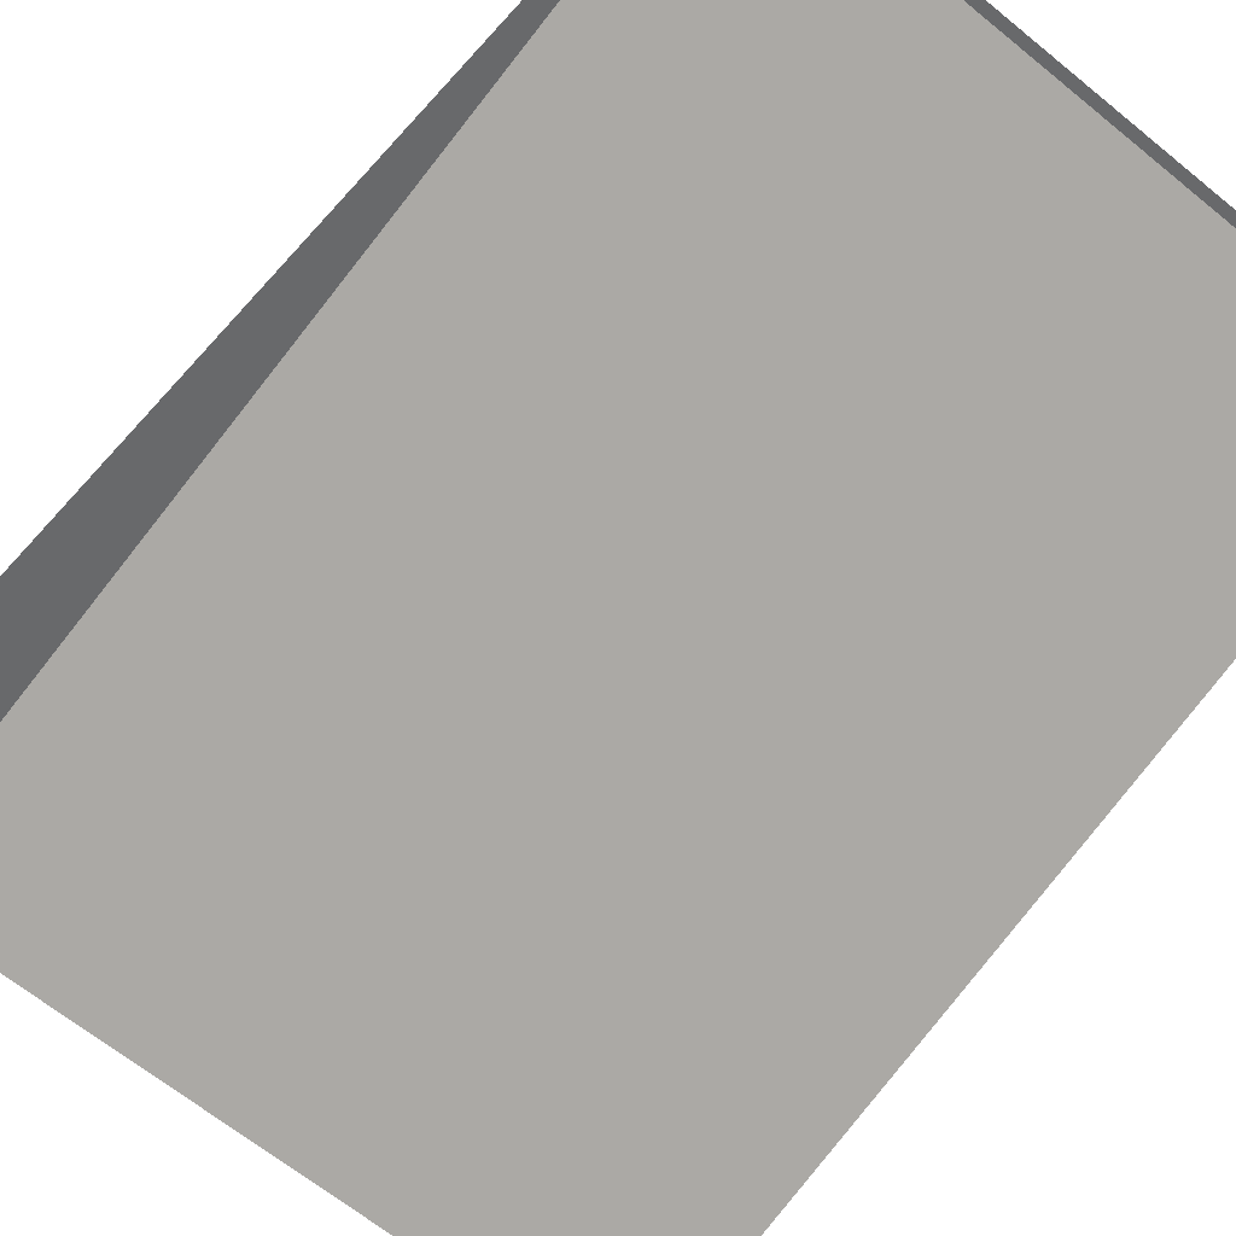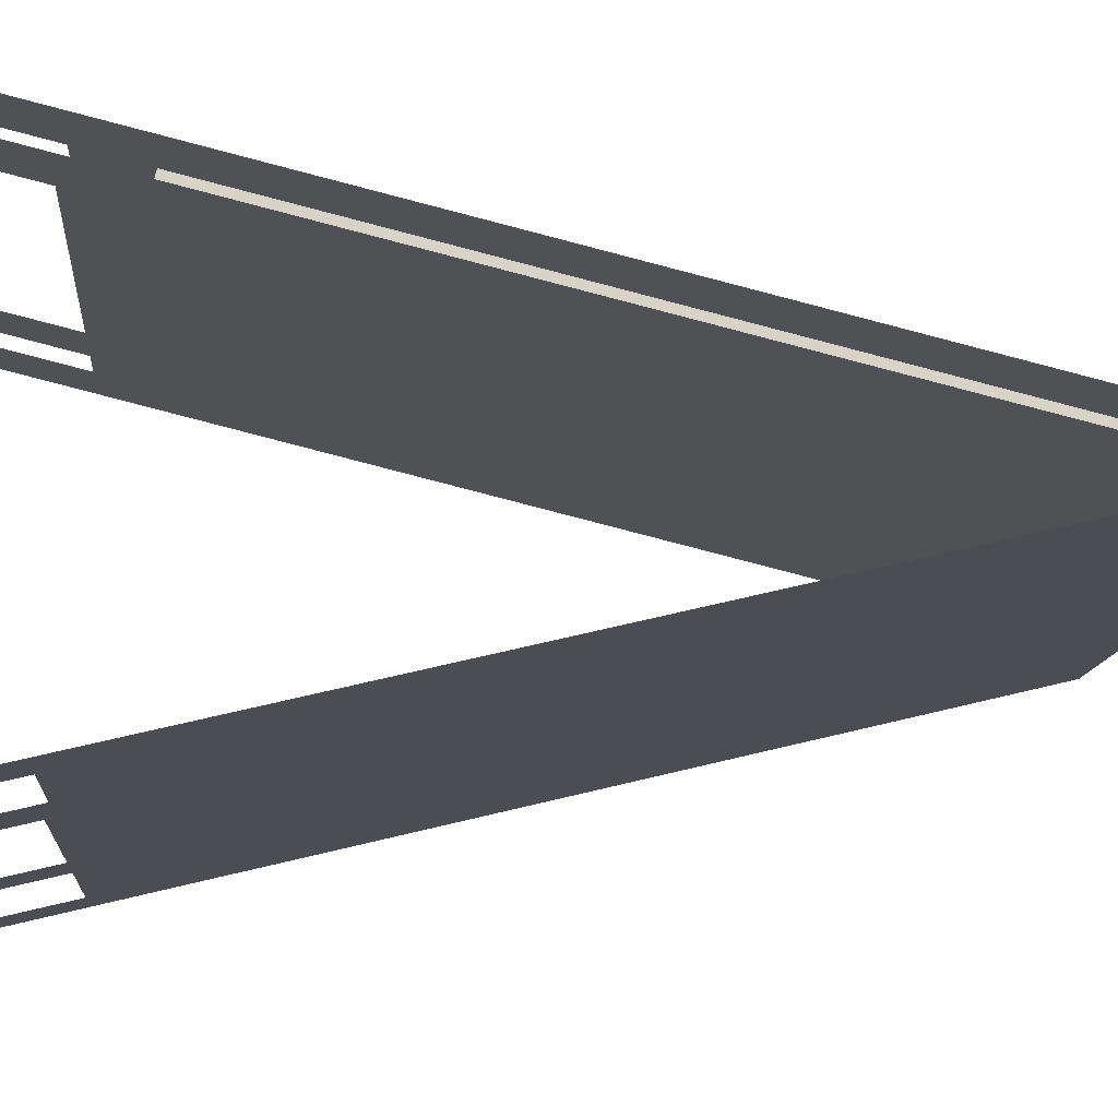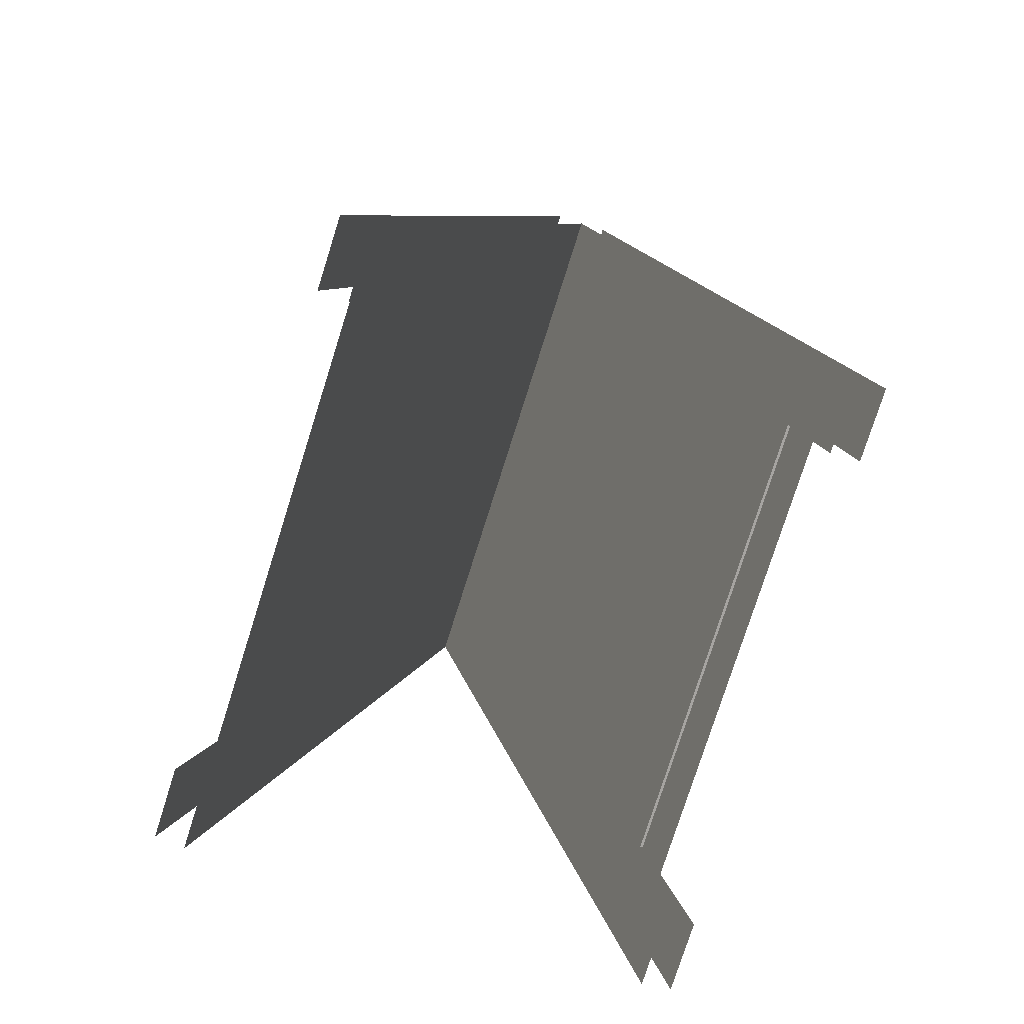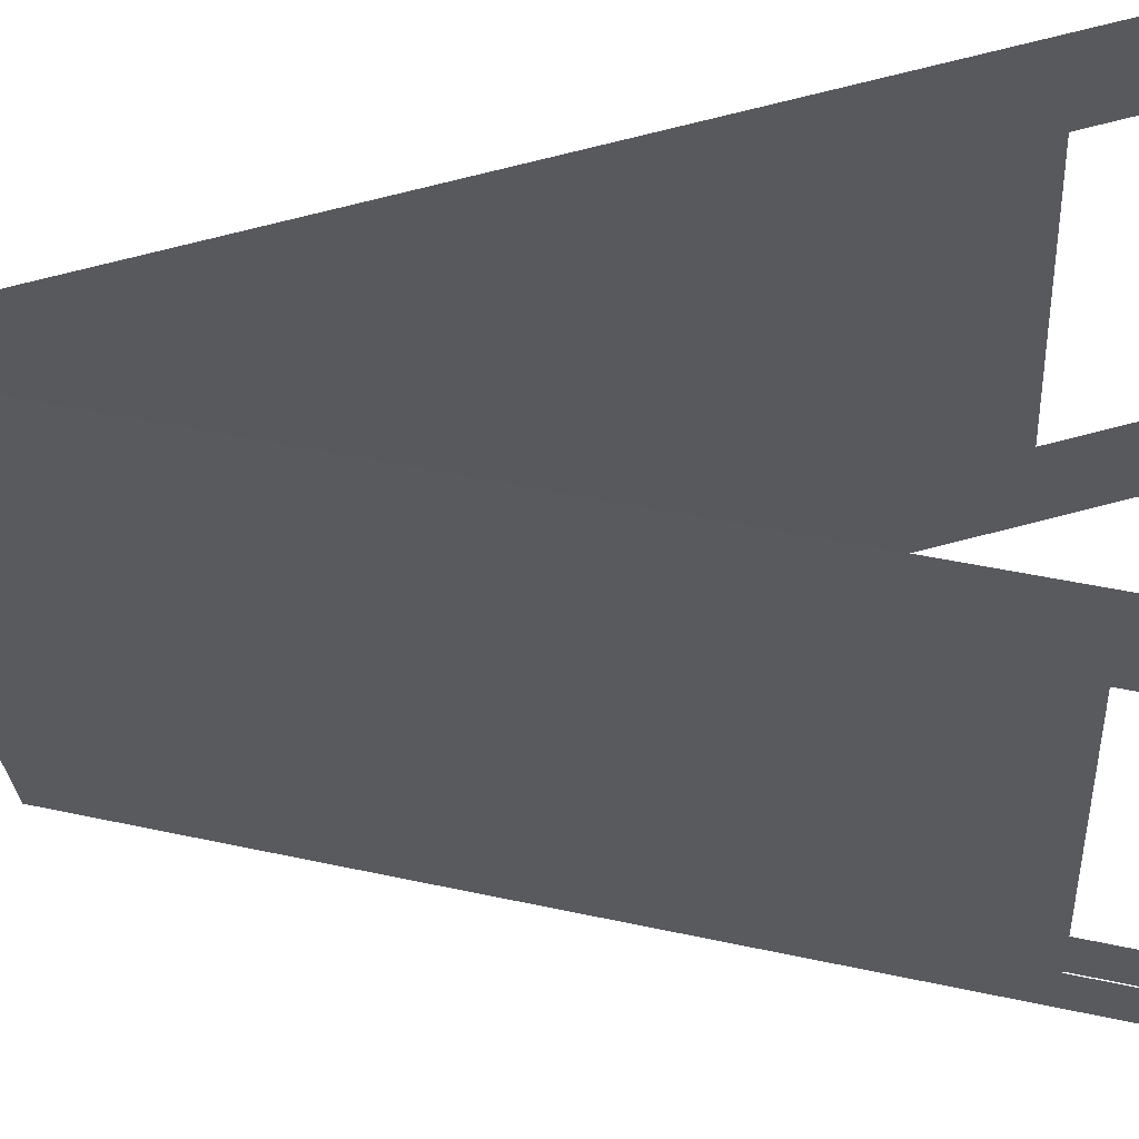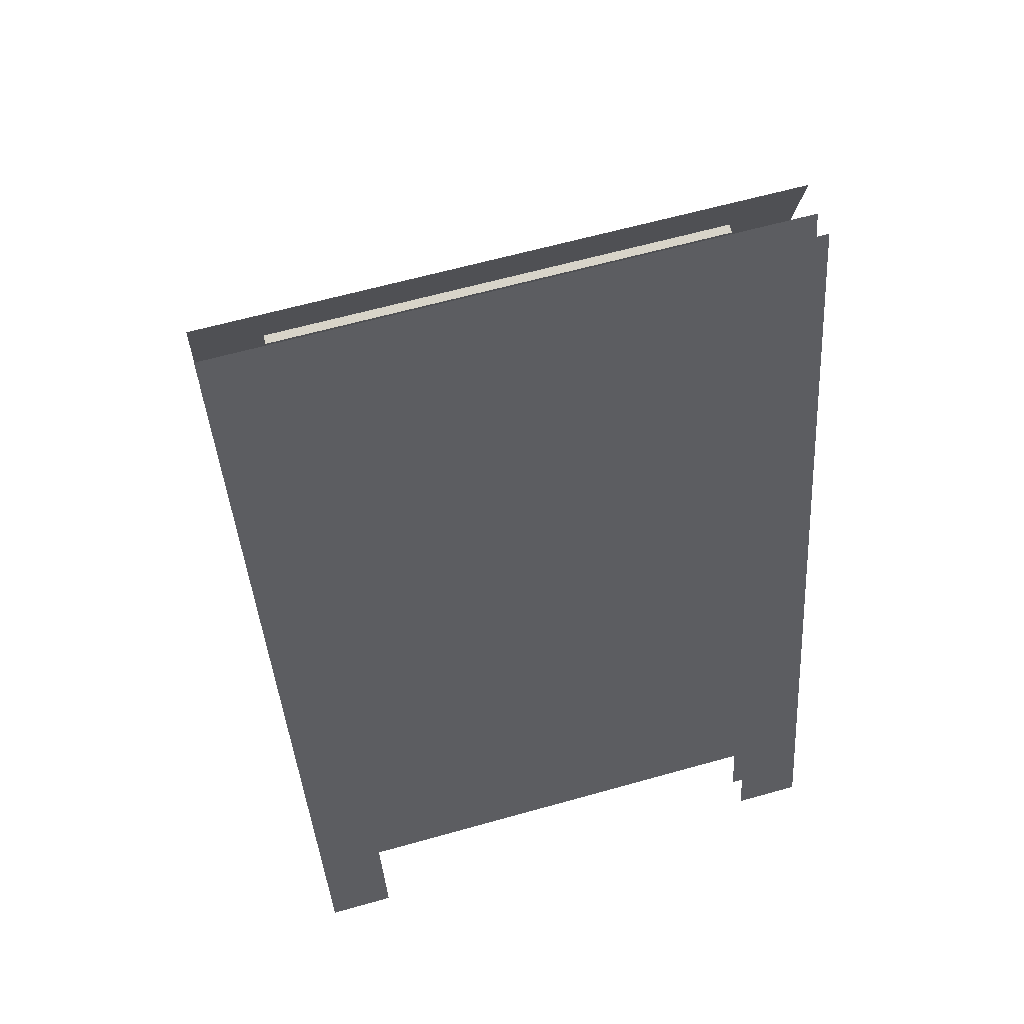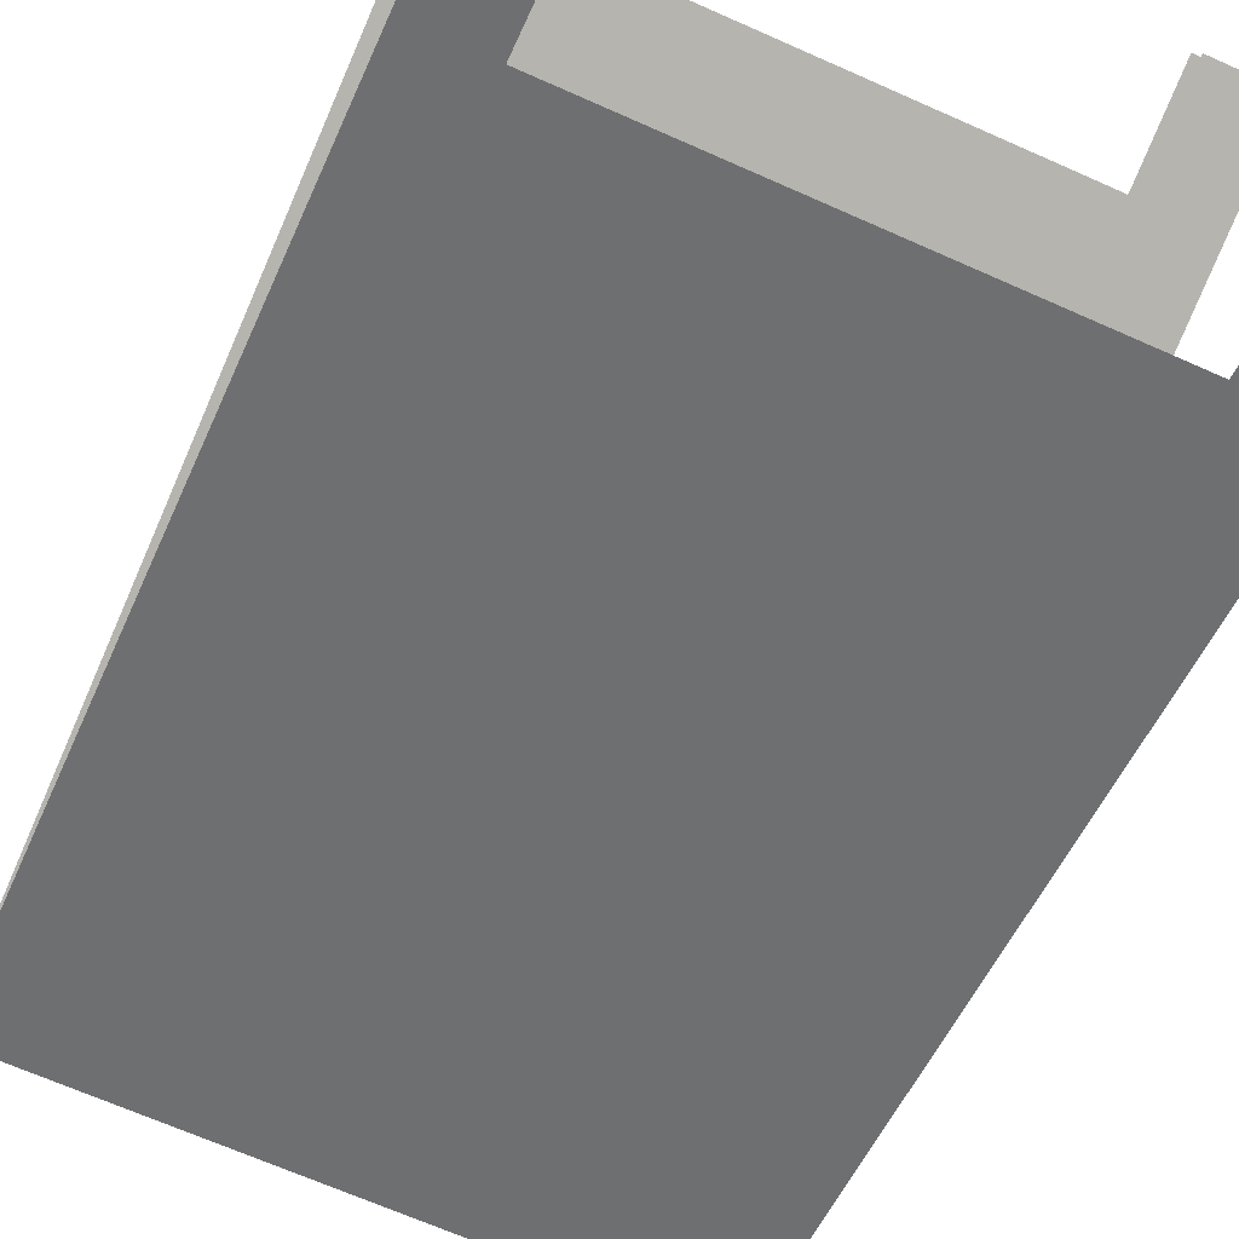
<metadata>
{"format":"obj","ext":"obj","renderer":"f3d","projection":"perspective","resolution":1024,"background":"white","views":[{"elev":-64.5,"azim":140.4,"up":"+Z"},{"elev":-12.2,"azim":85.0,"up":"+Z"},{"elev":-77.8,"azim":-107.6,"up":"+Y"},{"elev":-29.4,"azim":-86.0,"up":"+Z"},{"elev":62.7,"azim":164.1,"up":"+Y"},{"elev":-67.8,"azim":-24.0,"up":"+Z"}]}
</metadata>
<code>
g default
v -70.25 0.831 62.8
v -79.34 0.831 62.8
v -70.25 114.4 35.15
v -79.34 121.9 33.32
v -70.25 113.5 31.31
v -79.34 121 29.48
v -70.25 -0.1048 58.95
v -79.34 -0.1048 58.95
v -70.25 21.67 53.65
v -70.25 22.6 57.5
v -70.25 13.74 55.58
v -70.25 14.68 59.43
v -70.25 22.34 56.42
v -70.25 114.2 34.07
v -9.117 0.831 62.8
v -0.0142 0.831 62.8
v -9.117 114.4 35.15
v -0.01423 121.9 33.32
v -9.117 113.5 31.31
v -0.0142 121 29.48
v -9.117 -0.1048 58.95
v -0.0142 -0.1048 58.95
v -9.117 21.67 53.65
v -9.117 22.6 57.5
v -9.117 13.74 55.58
v -9.117 14.68 59.43
v -9.117 22.34 56.42
v -9.117 114.2 34.07
v -9.106 0.831 -3.845
v -0.01421 0.831 -3.845
v -9.106 114.4 23.8
v -0.01423 121.9 25.63
v -9.106 113.5 27.65
v -0.0142 121 29.48
v -9.106 -0.1048 0
v -0.0142 -0.1048 0
v -9.106 21.67 5.299
v -9.106 22.6 1.454
v -9.106 13.74 3.371
v -9.106 14.68 -0.4741
v -70.24 0.831 -3.845
v -79.34 0.831 -3.845
v -70.24 114.4 23.8
v -79.34 121.9 25.63
v -70.24 113.5 27.65
v -79.34 121 29.48
v -70.24 -0.1048 0
v -79.34 -0.1048 0
v -70.24 21.67 5.299
v -70.24 22.6 1.454
v -70.24 13.74 3.371
v -70.24 14.68 -0.4741
g Sign_LOD1 Sign
f 10 3 4 2
f 5 9 8 6
f 4 3 17 18
f 12 10 2
f 9 11 8
f 1 12 2
f 11 7 8
f 10 12 26 24
f 11 9 23 25
f 14 3 10 13
f 14 13 27 28
f 24 16 18 17
f 19 20 22 23
f 6 20 19 5
f 26 16 24
f 23 22 25
f 15 16 26
f 25 22 21
f 10 24 27 13
f 28 27 24 17
f 14 28 17 3
f 5 19 23 9
f 38 31 32 30
f 33 37 36 34
f 32 31 43 44
f 40 38 30
f 37 39 36
f 29 40 30
f 39 35 36
f 38 40 52 50
f 39 37 49 51
f 31 38 50 43
f 50 42 44 43
f 45 46 48 49
f 34 46 45 33
f 52 42 50
f 49 48 51
f 41 42 52
f 51 48 47
f 33 45 49 37
f 3 10 24 17

</code>
